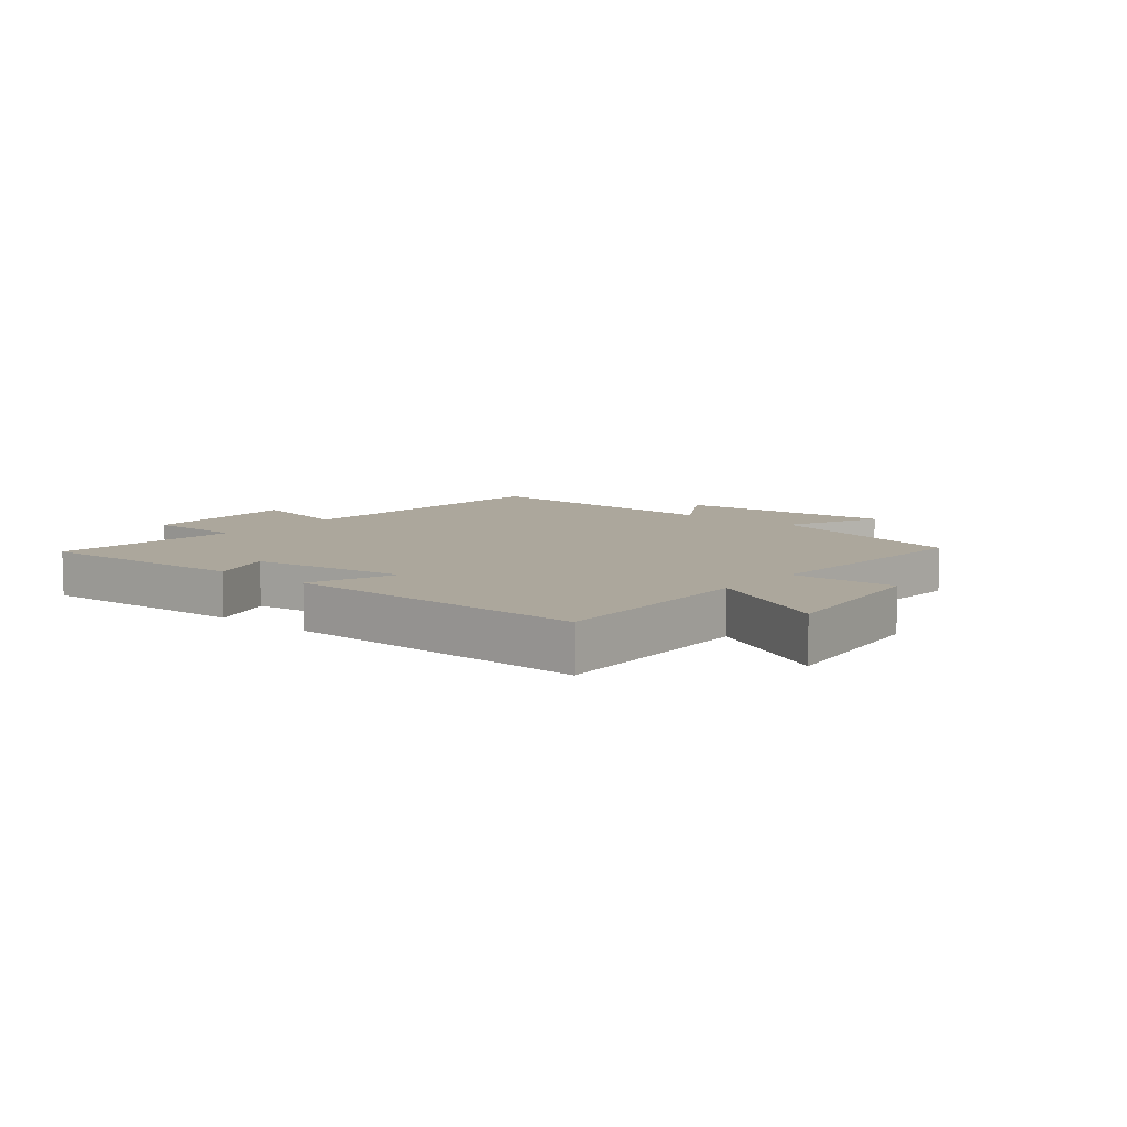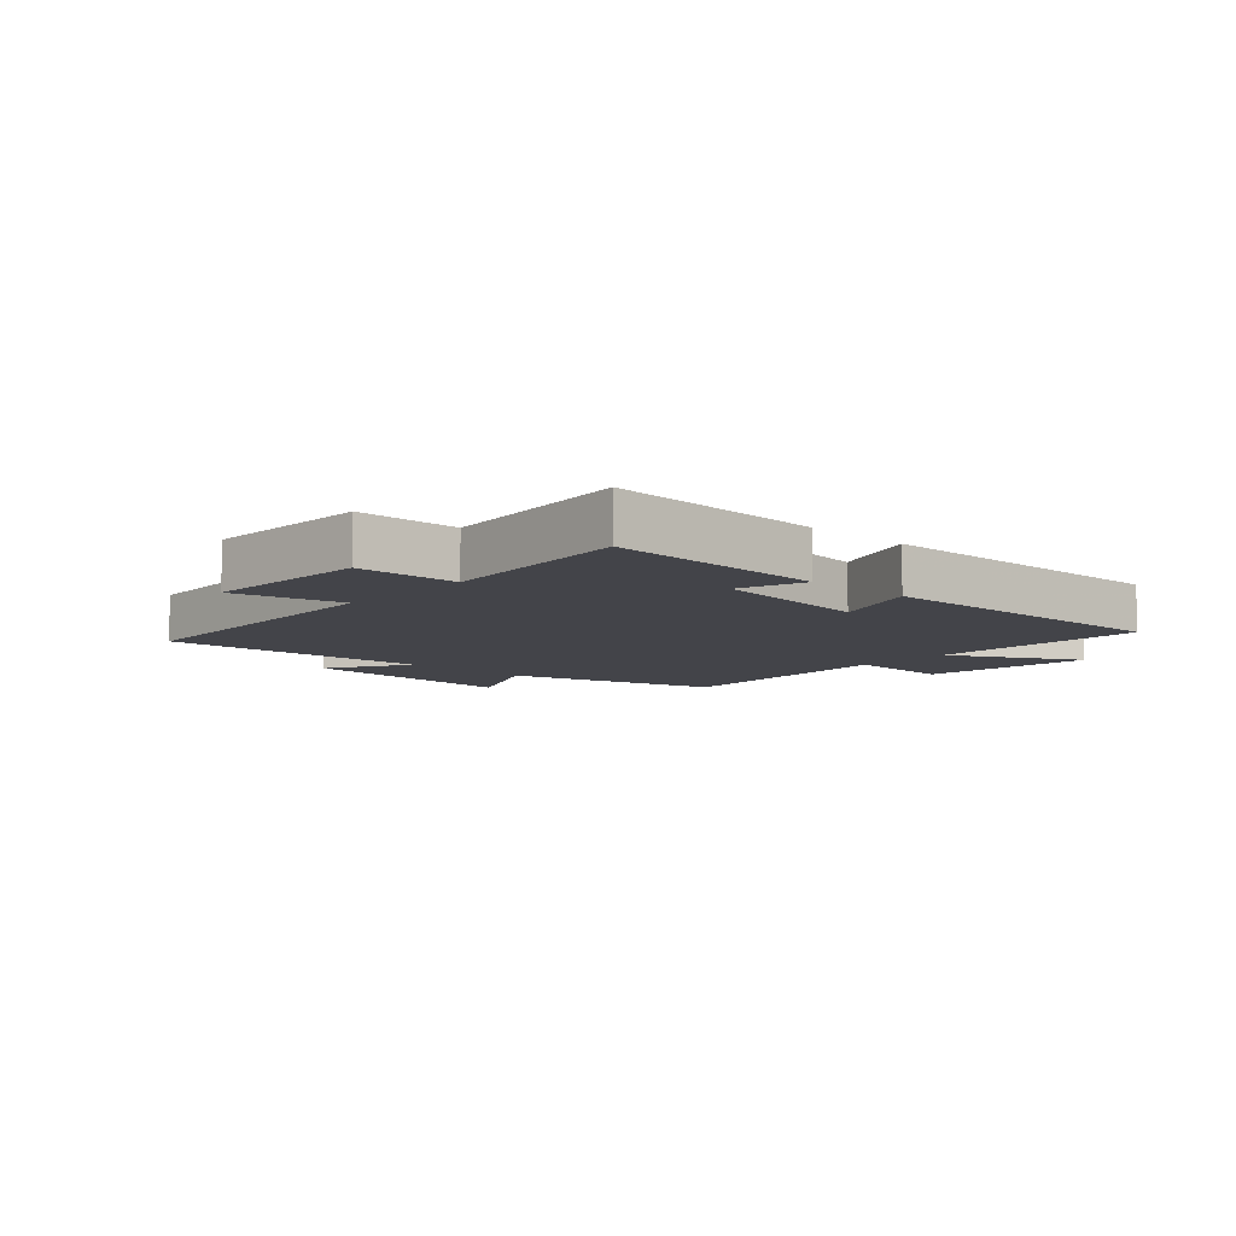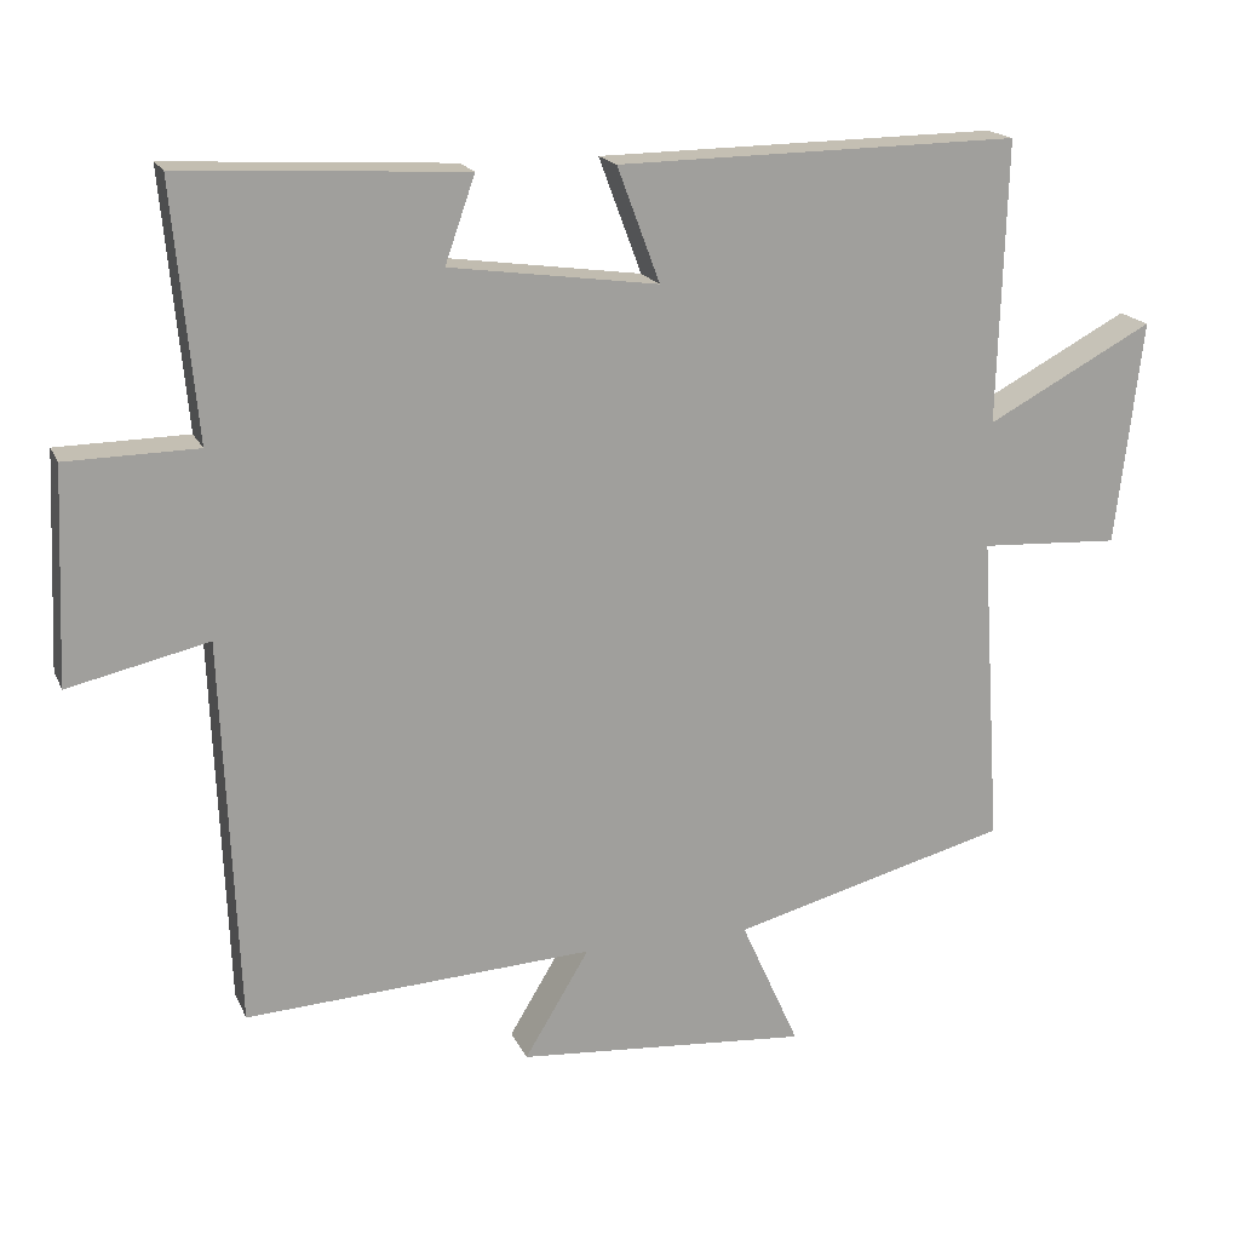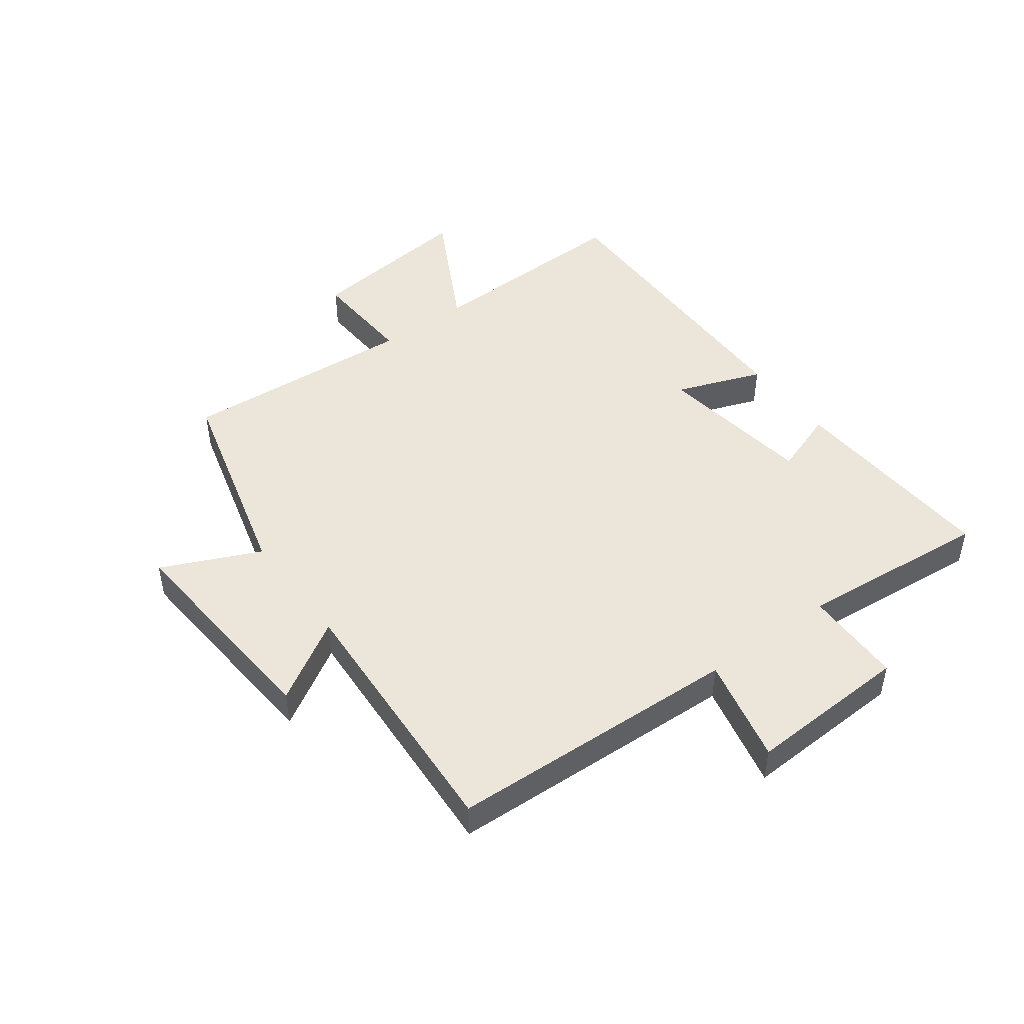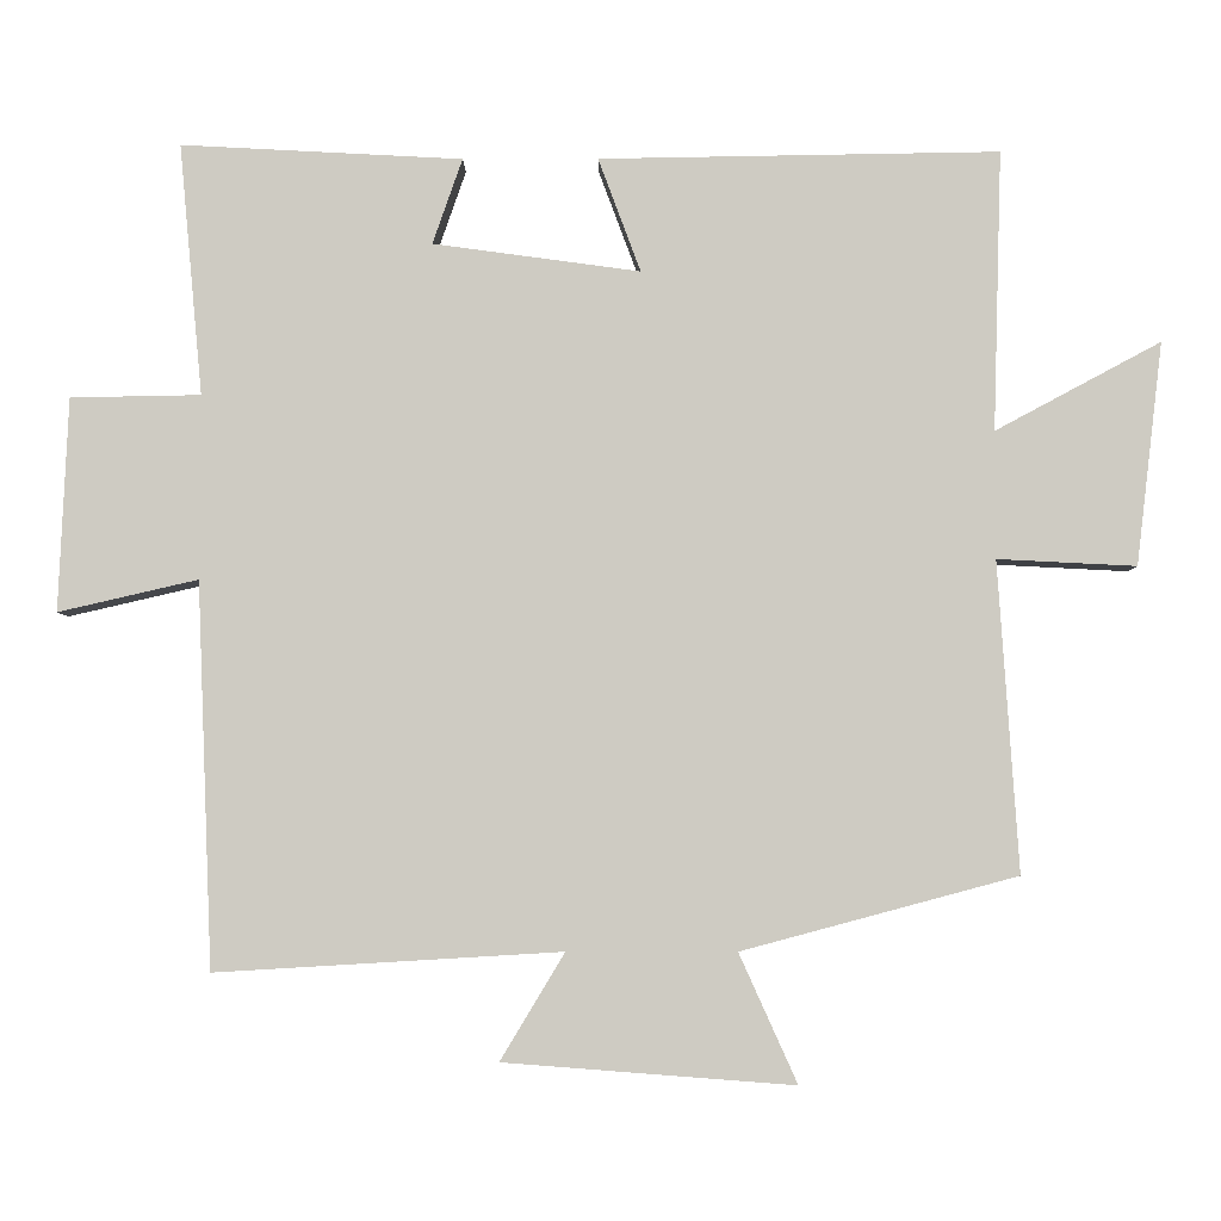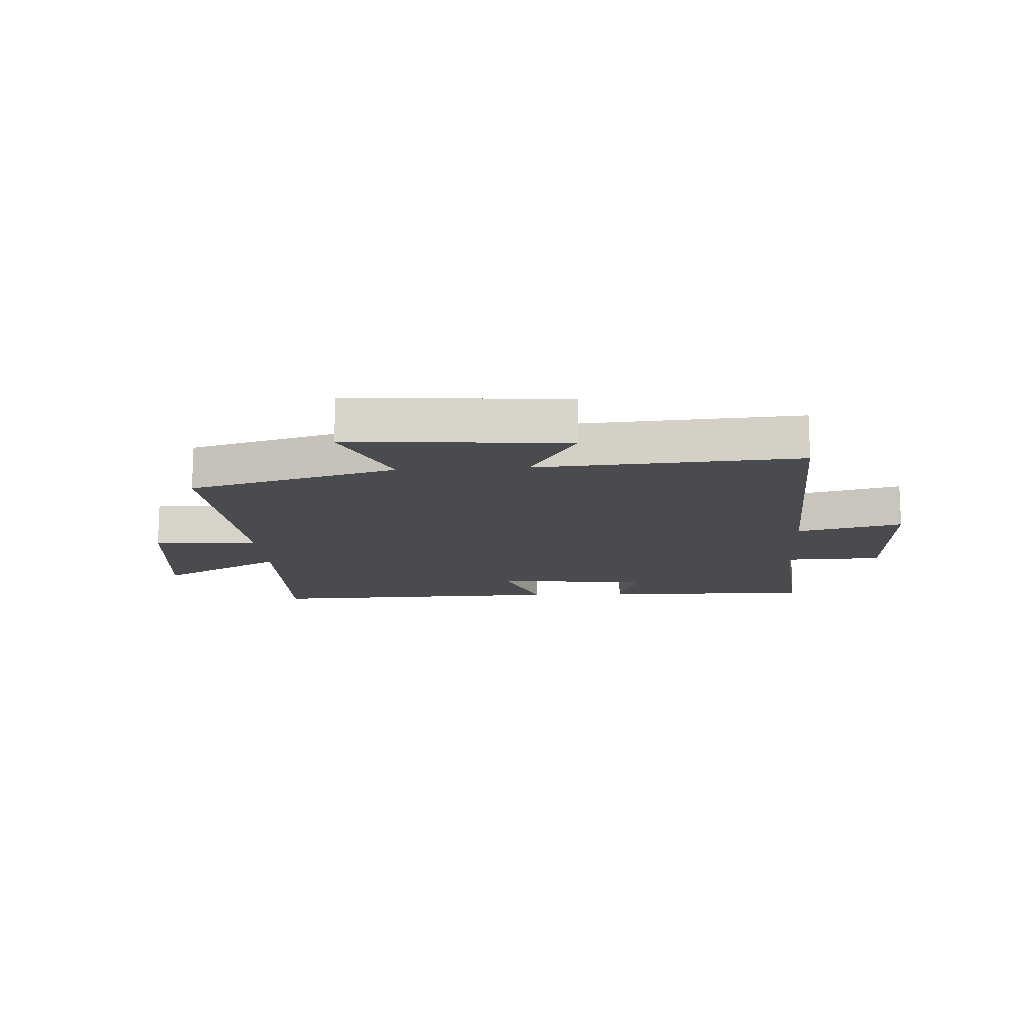
<metadata>
{"format":"obj","ext":"obj","renderer":"f3d","projection":"perspective","resolution":1024,"background":"white","views":[{"elev":8.3,"azim":39.4,"up":"+Y"},{"elev":-8.4,"azim":-42.3,"up":"+Y"},{"elev":17.8,"azim":-18.3,"up":"+Z"},{"elev":46.7,"azim":-126.6,"up":"+Y"},{"elev":-4.6,"azim":0.5,"up":"+Z"},{"elev":-14.1,"azim":-176.3,"up":"+Y"}]}
</metadata>
<code>
v 0.526 0.07 -0.406
v 0.175 0.07 -0.5
v 0.249 0.07 -0.664
v -0.121 0.07 -0.636
v -0.039 0.07 -0.5
v -0.48 0.07 -0.526
v -0.5 0.07 -0.036
v -0.678 0.07 -0.077
v -0.666 0.07 0.195
v -0.5 0.07 0.198
v -0.53 0.07 0.519
v -0.171 0.07 0.5
v -0.209 0.07 0.391
v 0.055 0.07 0.355
v 0.001 0.07 0.5
v 0.511 0.07 0.508
v 0.5 0.07 0.151
v 0.711 0.07 0.264
v 0.677 0.07 -0.02
v 0.5 0.07 -0.011
v 0.526 0 -0.406
v 0.175 0 -0.5
v 0.249 0 -0.664
v -0.121 0 -0.636
v -0.039 0 -0.5
v -0.48 0 -0.526
v -0.5 0 -0.036
v -0.678 0 -0.077
v -0.666 0 0.195
v -0.5 0 0.198
v -0.53 0 0.519
v -0.171 0 0.5
v -0.209 0 0.391
v 0.055 0 0.355
v 0.001 0 0.5
v 0.511 0 0.508
v 0.5 0 0.151
v 0.711 0 0.264
v 0.677 0 -0.02
v 0.5 0 -0.011
f 17 18 19 20
f 14 15 16 17
f 13 14 17 20
f 10 11 12 13
f 20 1 2
f 13 20 2
f 10 13 2
f 7 8 9 10
f 5 6 7 10
f 2 3 4 5
f 2 5 10
f 40 39 38 37
f 37 36 35 34
f 40 37 34 33
f 33 32 31 30
f 22 21 40
f 22 40 33
f 22 33 30
f 30 29 28 27
f 30 27 26 25
f 25 24 23 22
f 30 25 22
f 1 21 22 2
f 2 22 23 3
f 3 23 24 4
f 4 24 25 5
f 5 25 26 6
f 6 26 27 7
f 7 27 28 8
f 8 28 29 9
f 9 29 30 10
f 10 30 31 11
f 11 31 32 12
f 12 32 33 13
f 13 33 34 14
f 14 34 35 15
f 15 35 36 16
f 16 36 37 17
f 17 37 38 18
f 18 38 39 19
f 19 39 40 20
f 20 40 21 1

</code>
